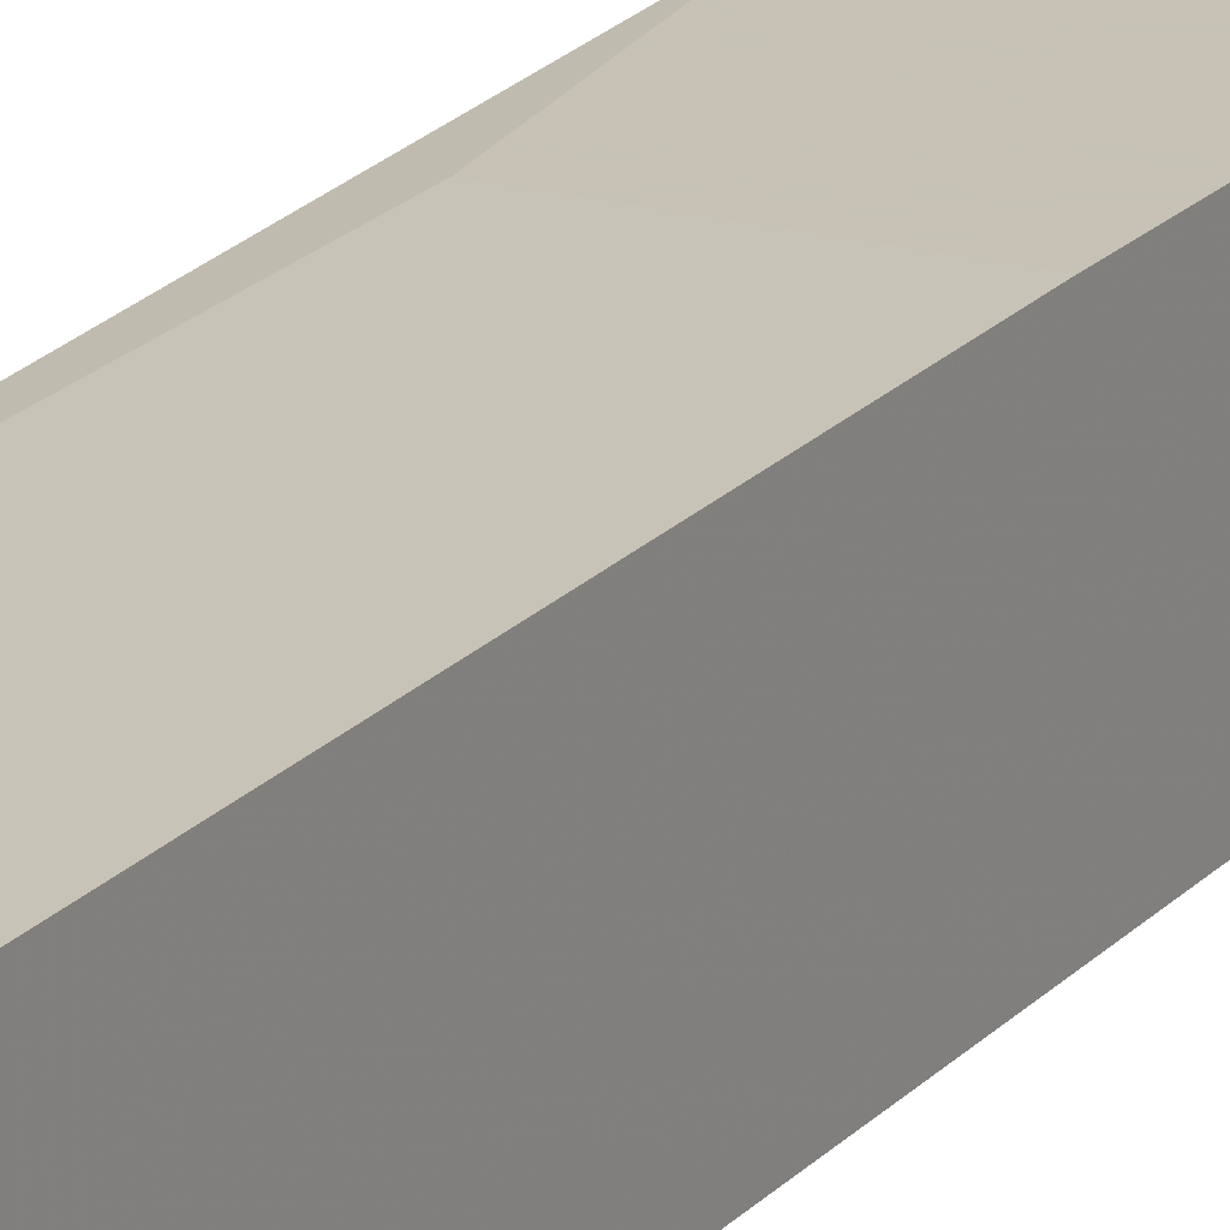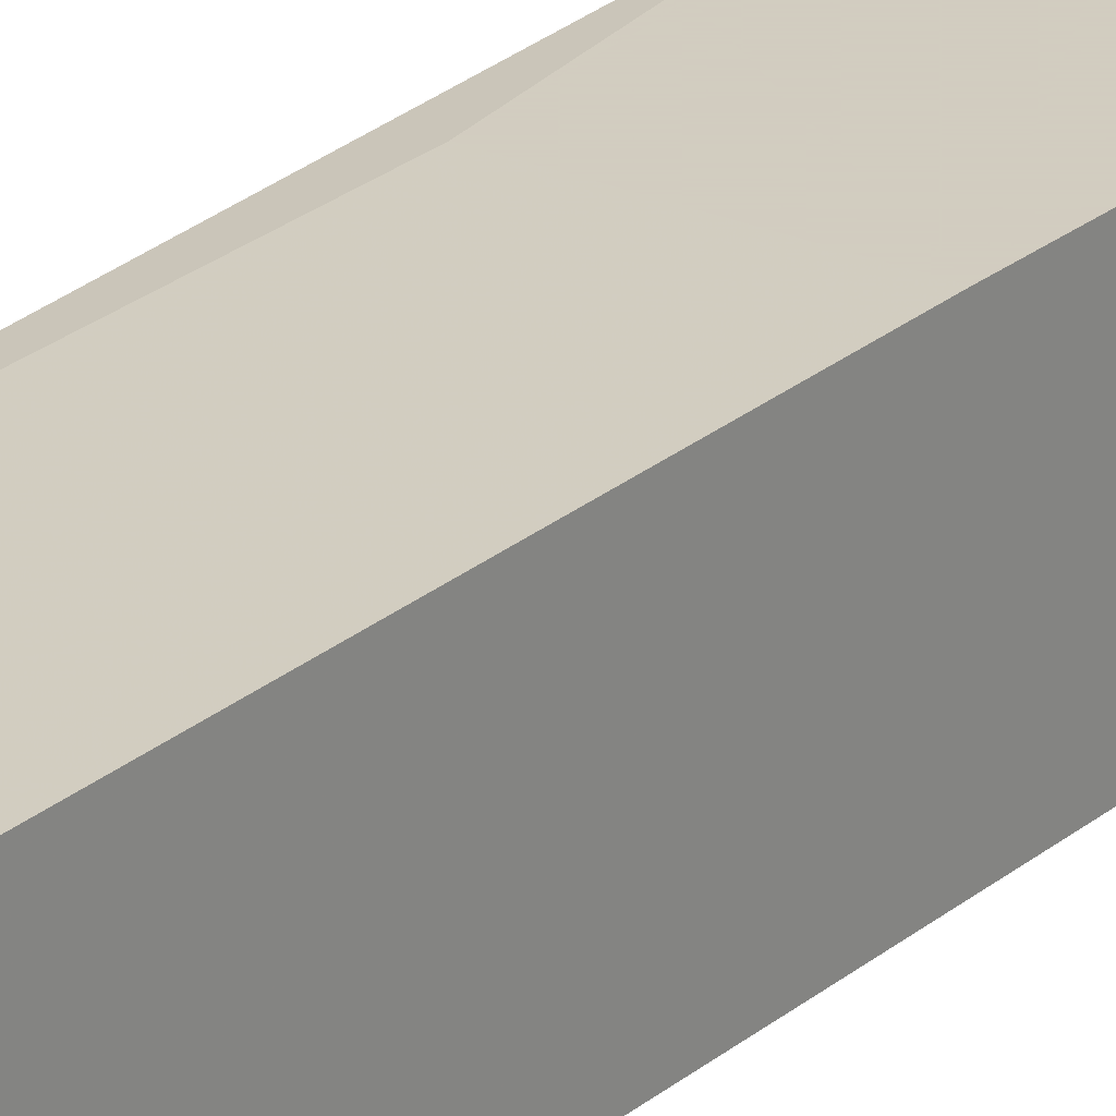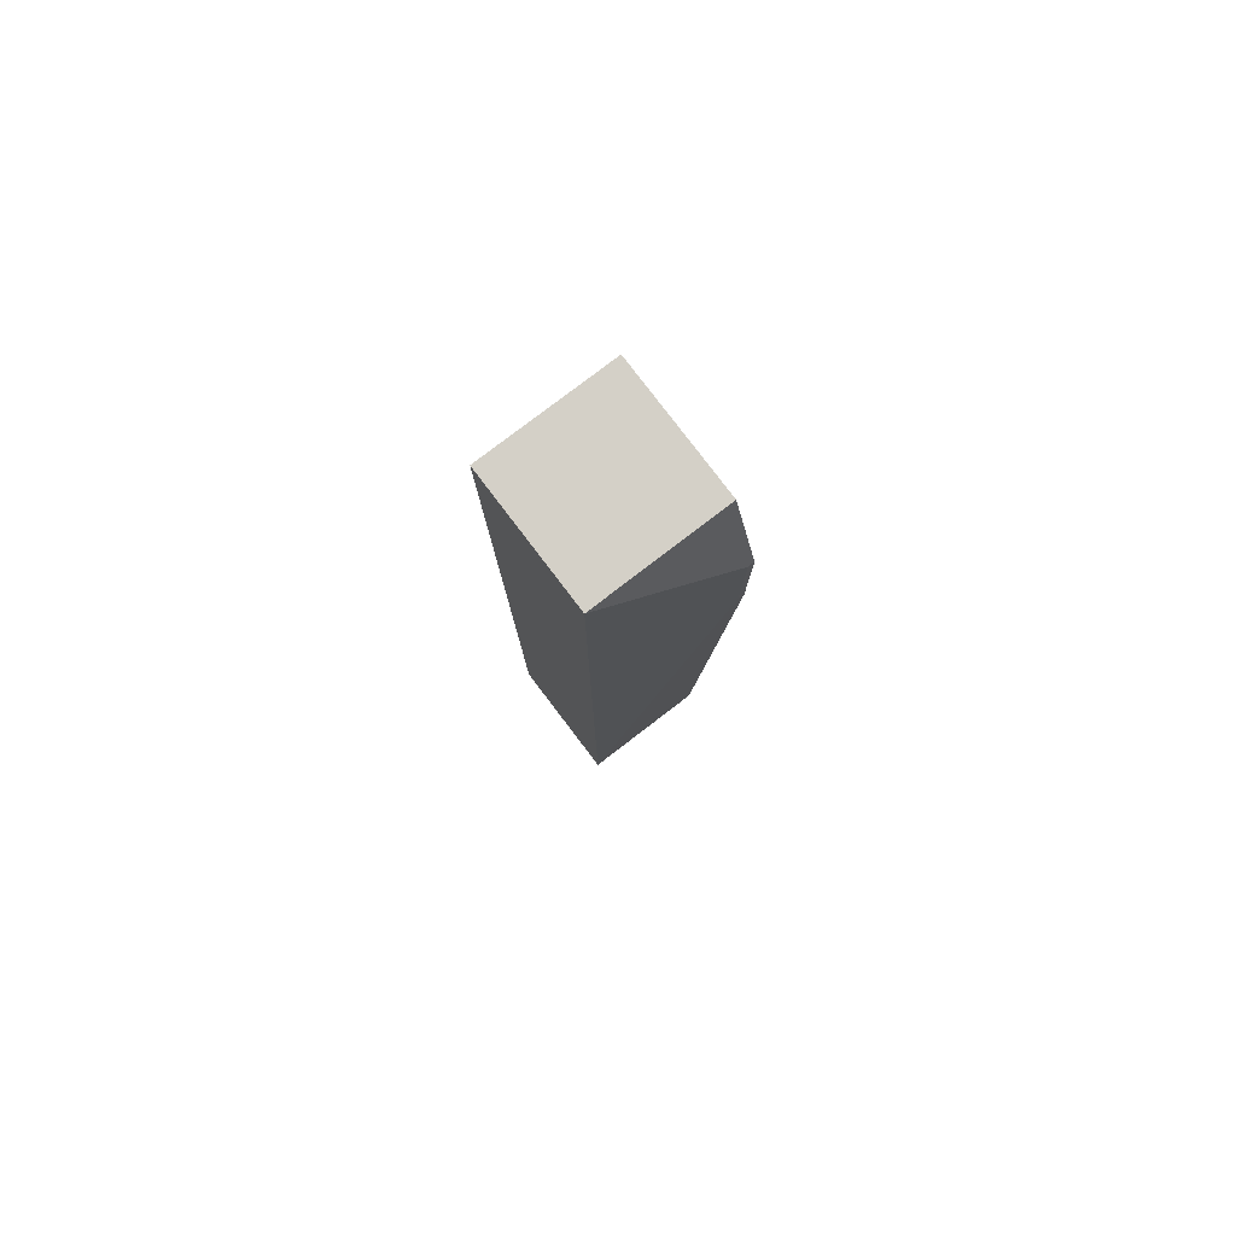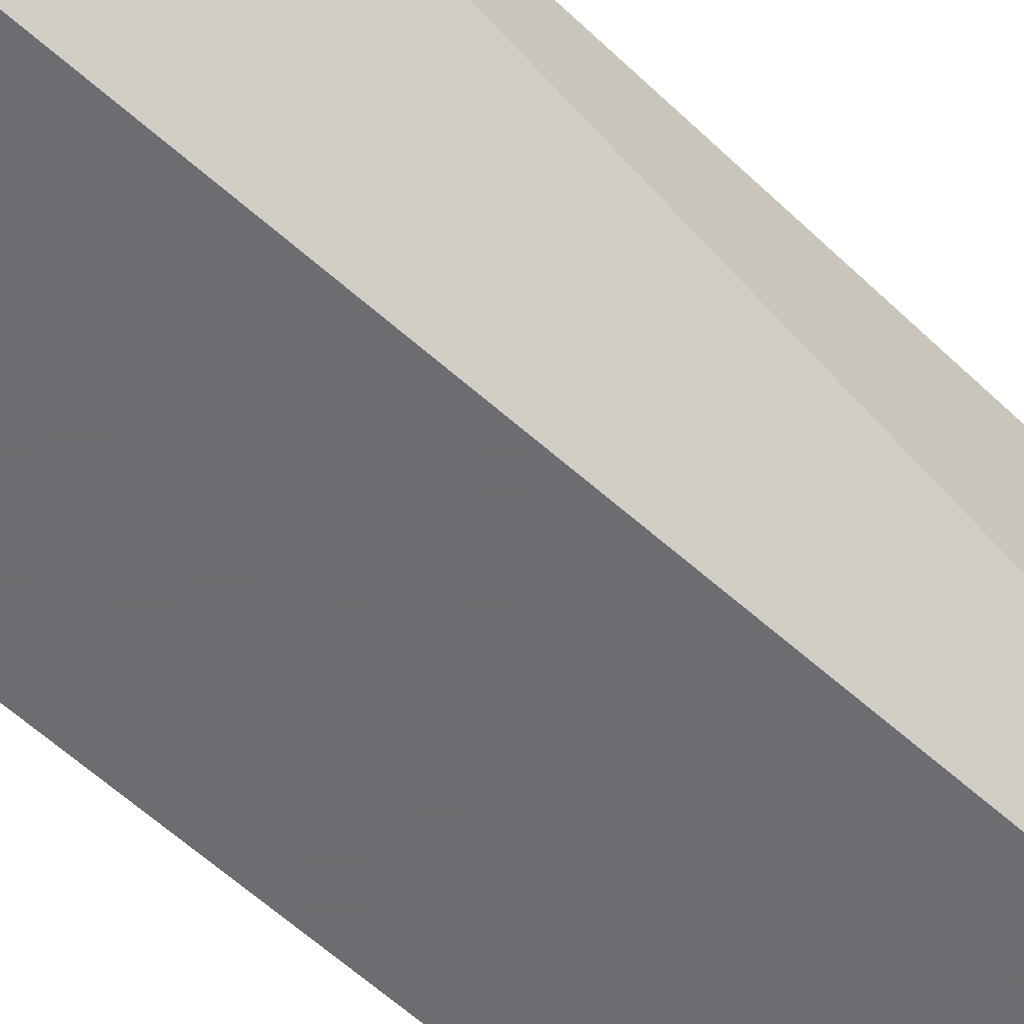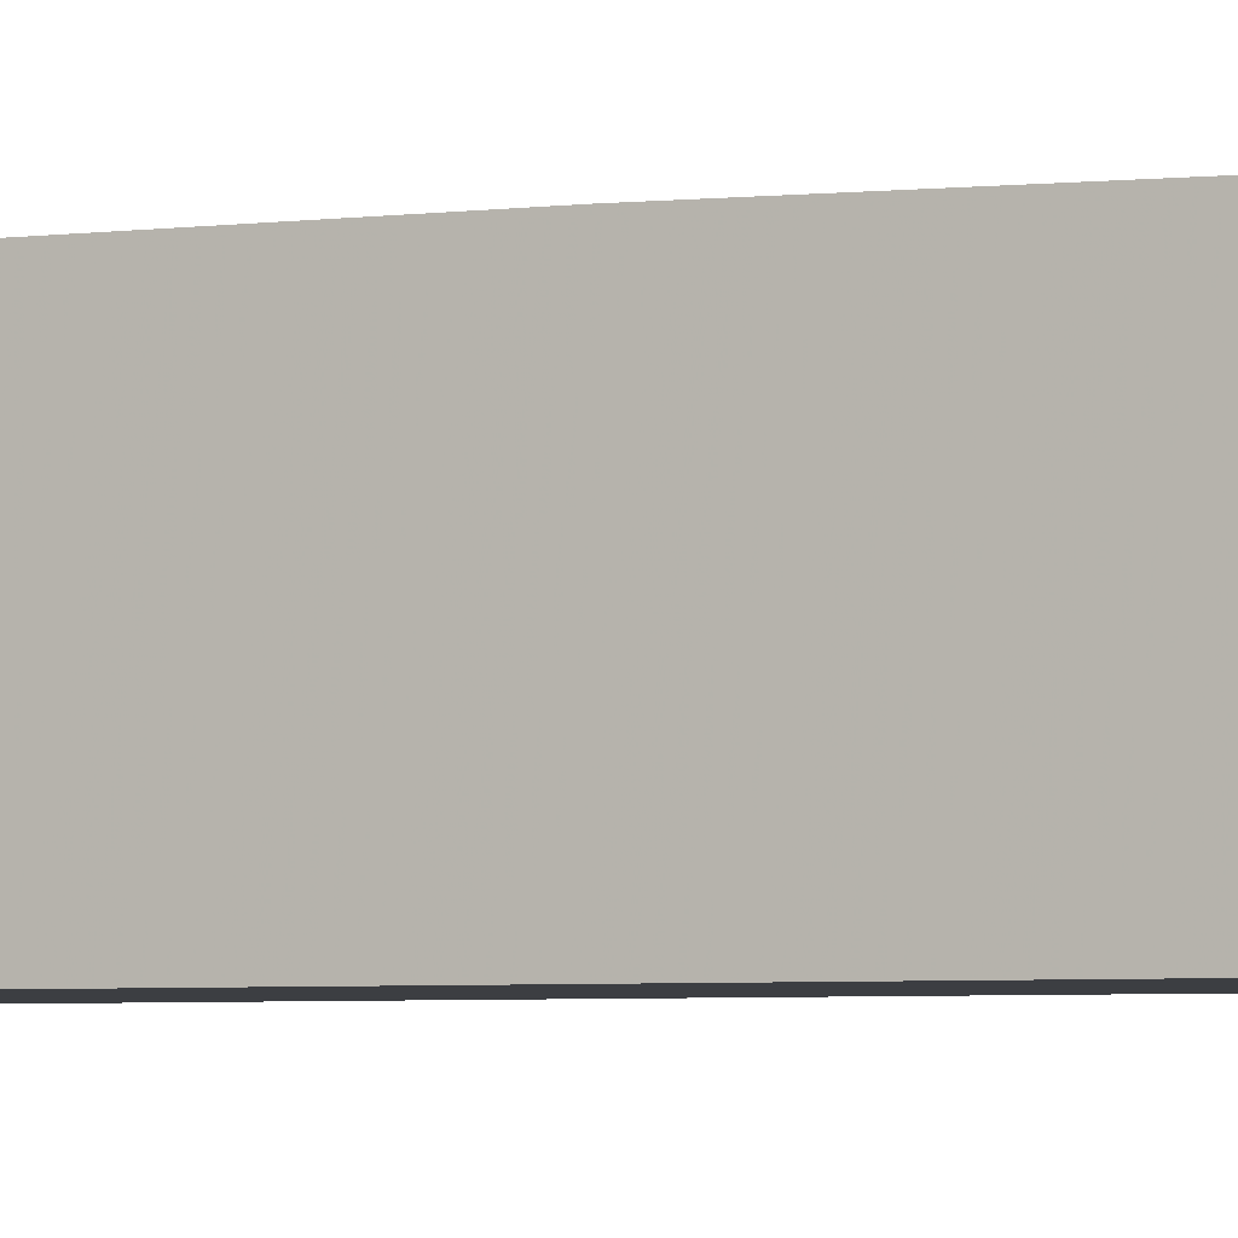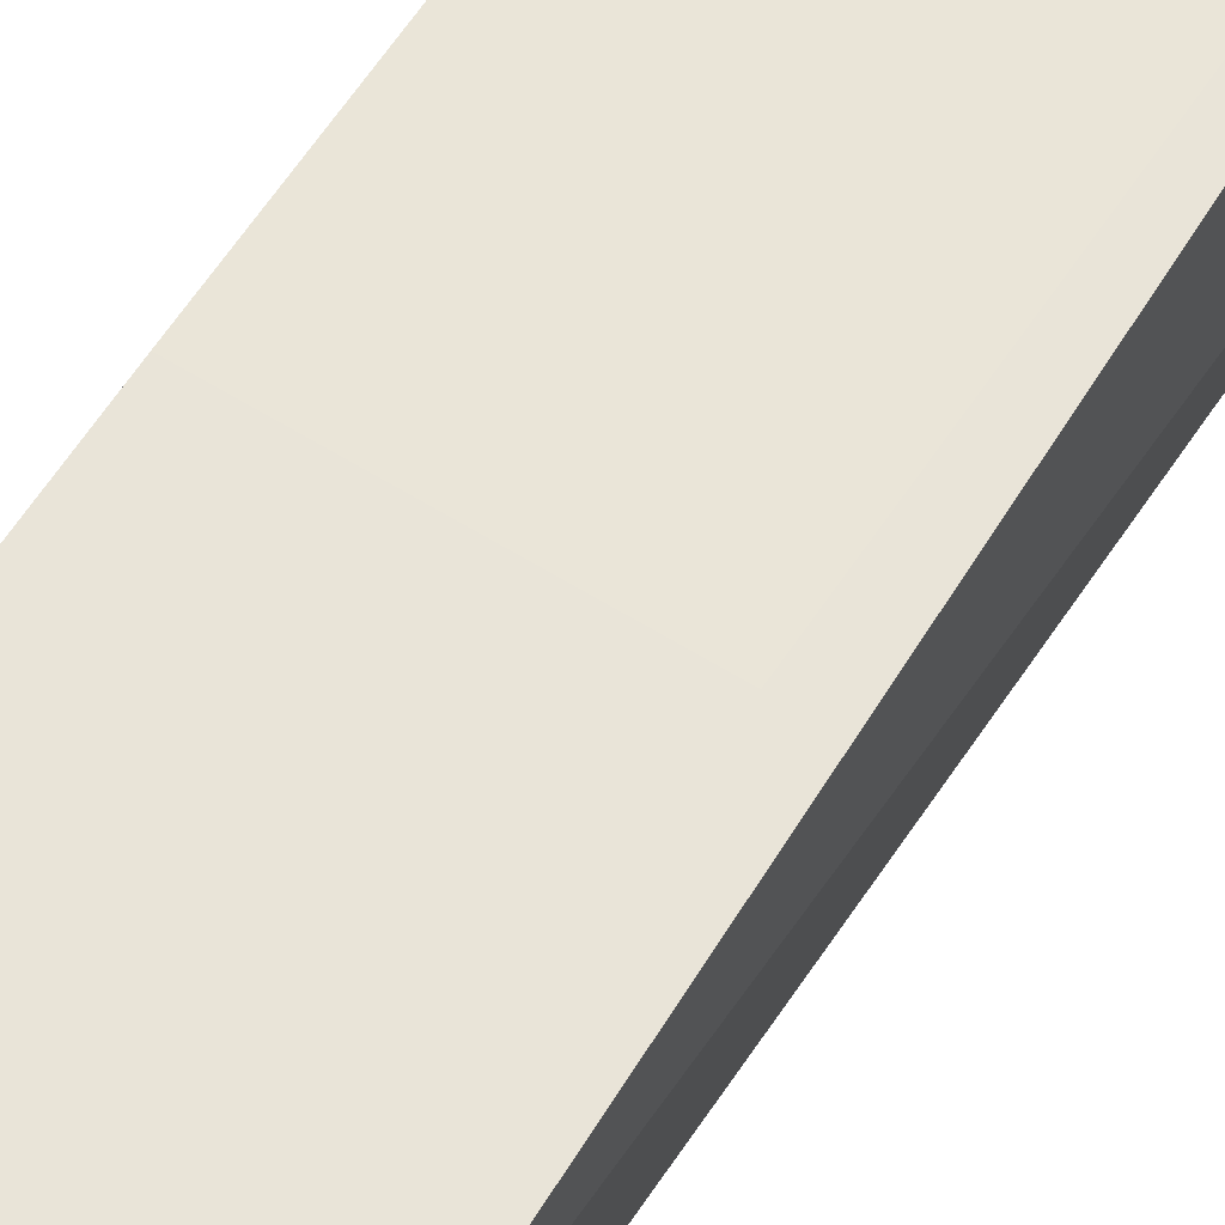
<metadata>
{"format":"obj","ext":"obj","renderer":"f3d","projection":"perspective","resolution":1024,"background":"white","views":[{"elev":19.1,"azim":-151.8,"up":"+Y"},{"elev":24.3,"azim":-143.3,"up":"+Y"},{"elev":80.0,"azim":52.7,"up":"+Z"},{"elev":-54.0,"azim":45.4,"up":"+Y"},{"elev":-3.1,"azim":-64.6,"up":"+Y"},{"elev":59.9,"azim":32.7,"up":"+Y"}]}
</metadata>
<code>
v -3.777 0.04213 -5.74
v -3.777 0.0402 -5.74
v -3.777 0.04213 -5.78
v -3.825 0.04213 -5.74
v -3.785 0.0402 -5.7
v -3.785 0.0002021 -5.7
v -3.785 4.13e-06 -5.7
v -3.777 0.0402 -5.78
v -3.785 0.0002021 -6
v -3.785 0.0402 -6
v -3.785 0.04213 -5.84
v -3.825 0.0402 -5.7
v -3.825 0.04213 -5.84
v -3.825 4.13e-06 -5.7
v -3.785 4.13e-06 -6
v -3.825 0.0402 -6
v -3.825 4.13e-06 -6
f 1 2 8
f 1 8 3
f 1 3 11
f 1 11 13
f 1 13 4
f 1 4 12
f 1 12 5
f 1 5 6
f 1 6 7
f 1 7 2
f 2 7 15
f 2 15 8
f 3 8 15
f 3 15 9
f 3 9 10
f 3 10 11
f 4 13 16
f 4 16 17
f 4 17 14
f 4 14 12
f 5 12 14
f 5 14 7
f 5 7 6
f 7 14 17
f 7 17 15
f 9 15 17
f 9 17 16
f 9 16 10
f 10 16 13
f 10 13 11

</code>
